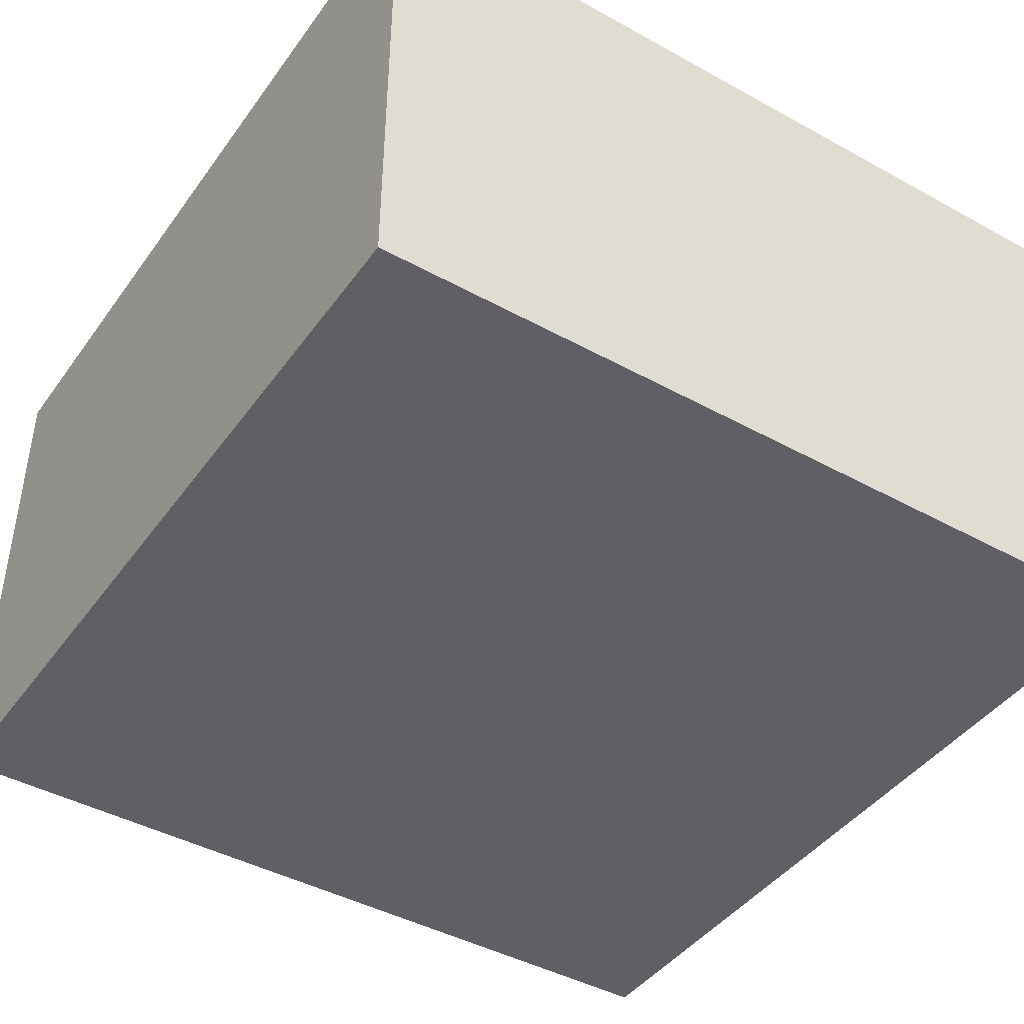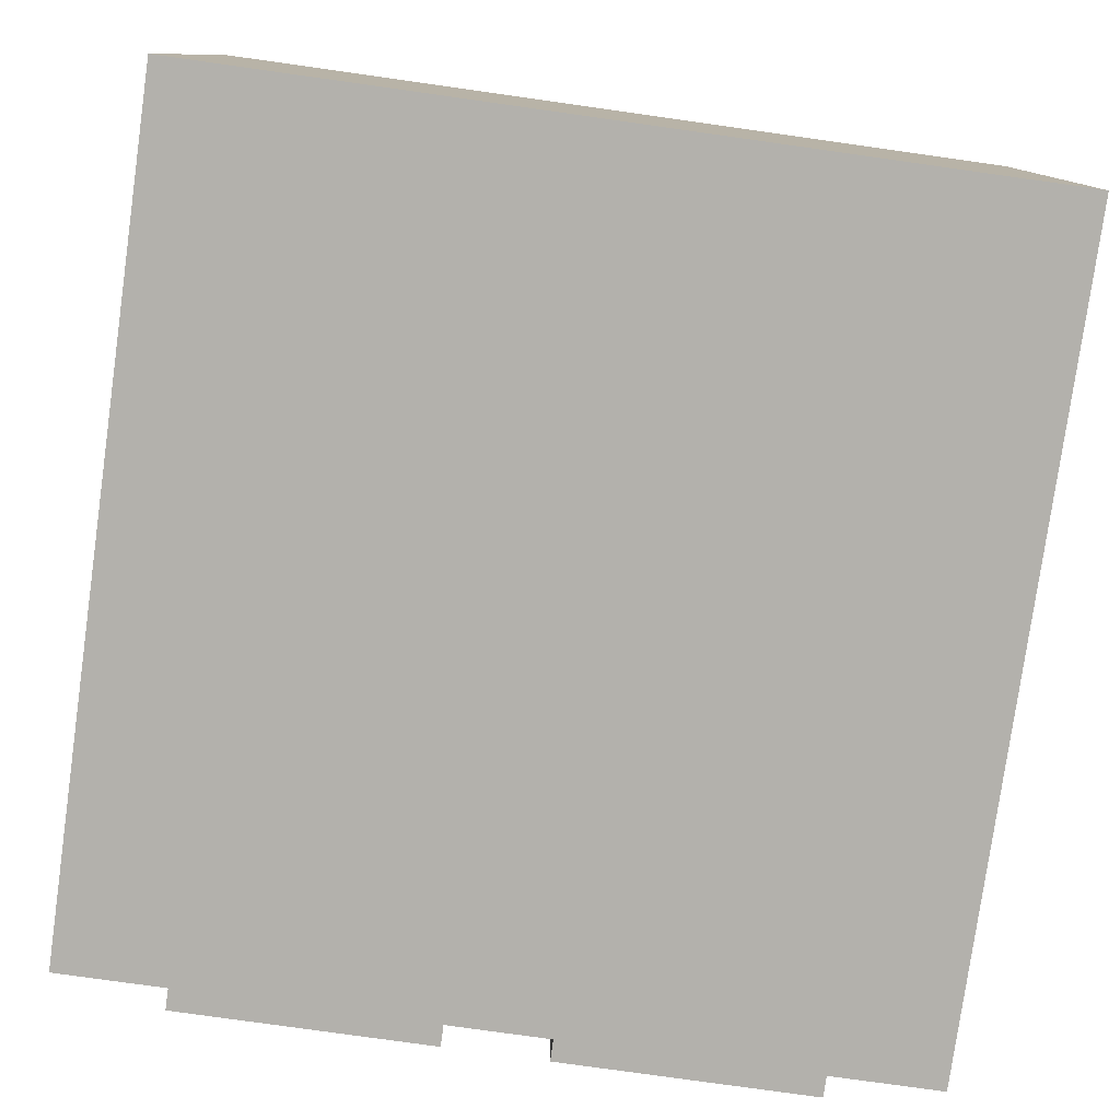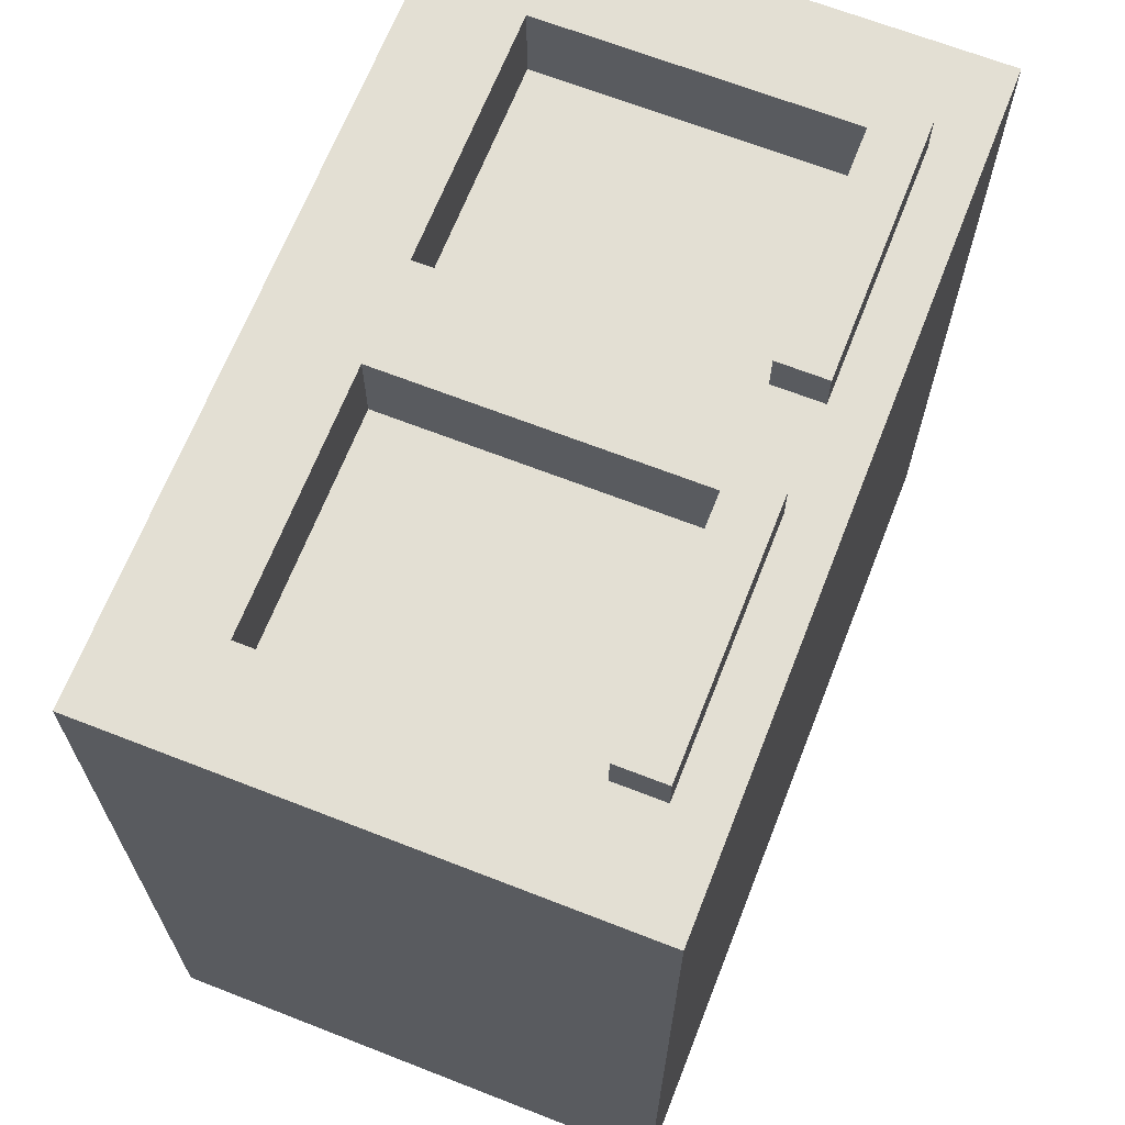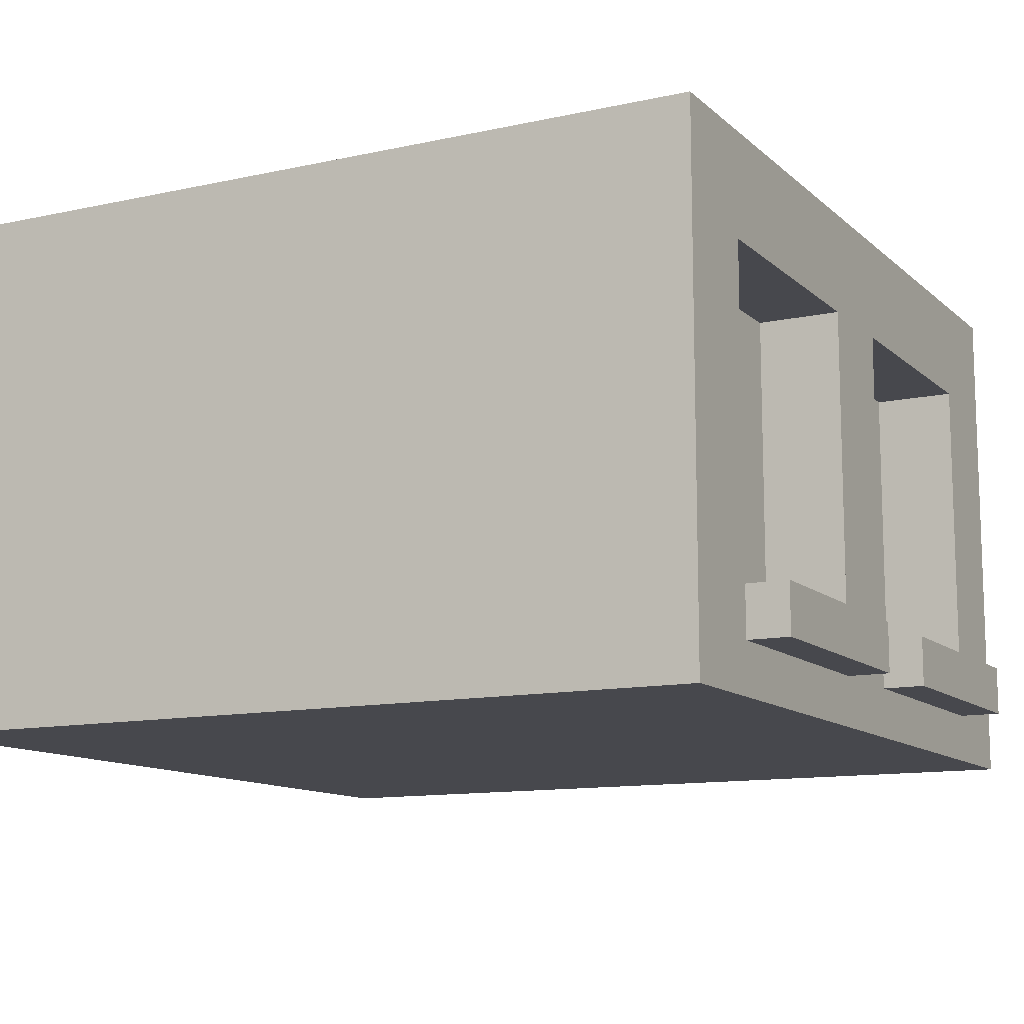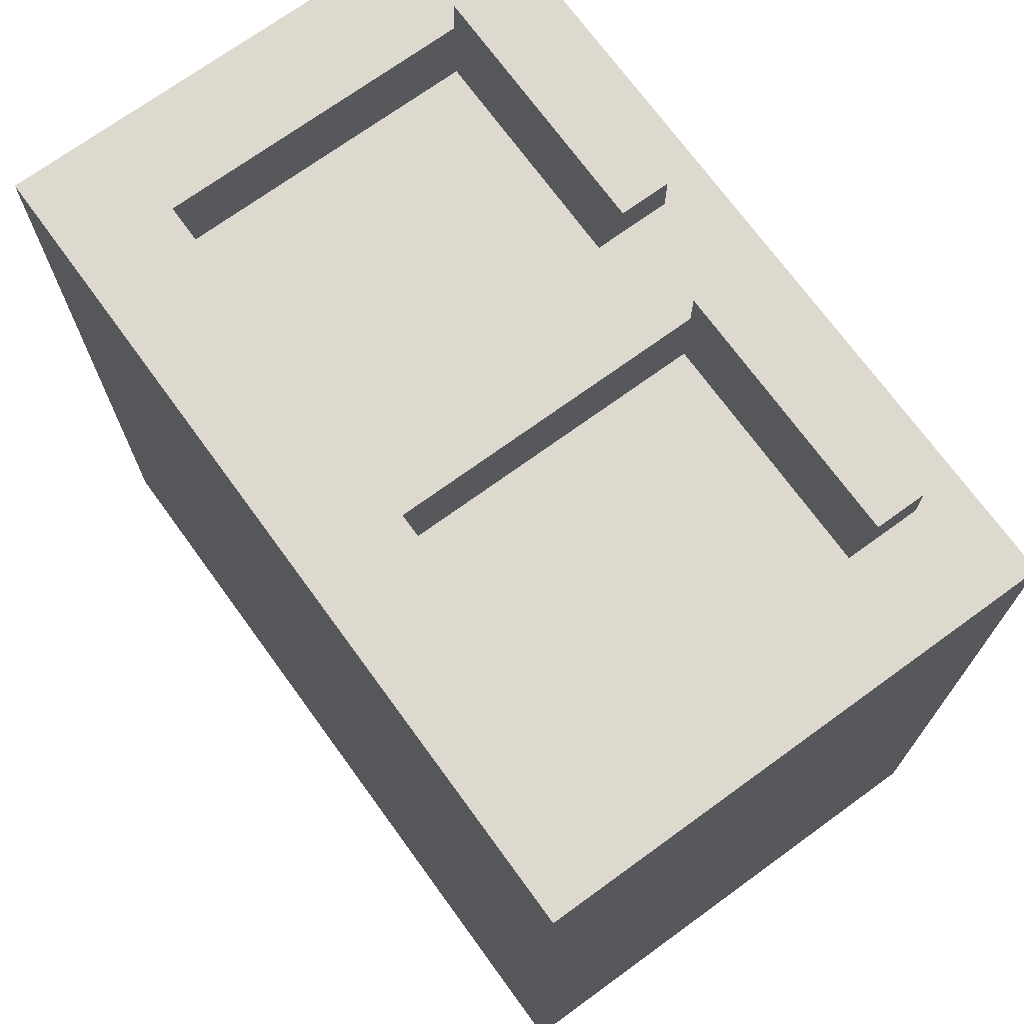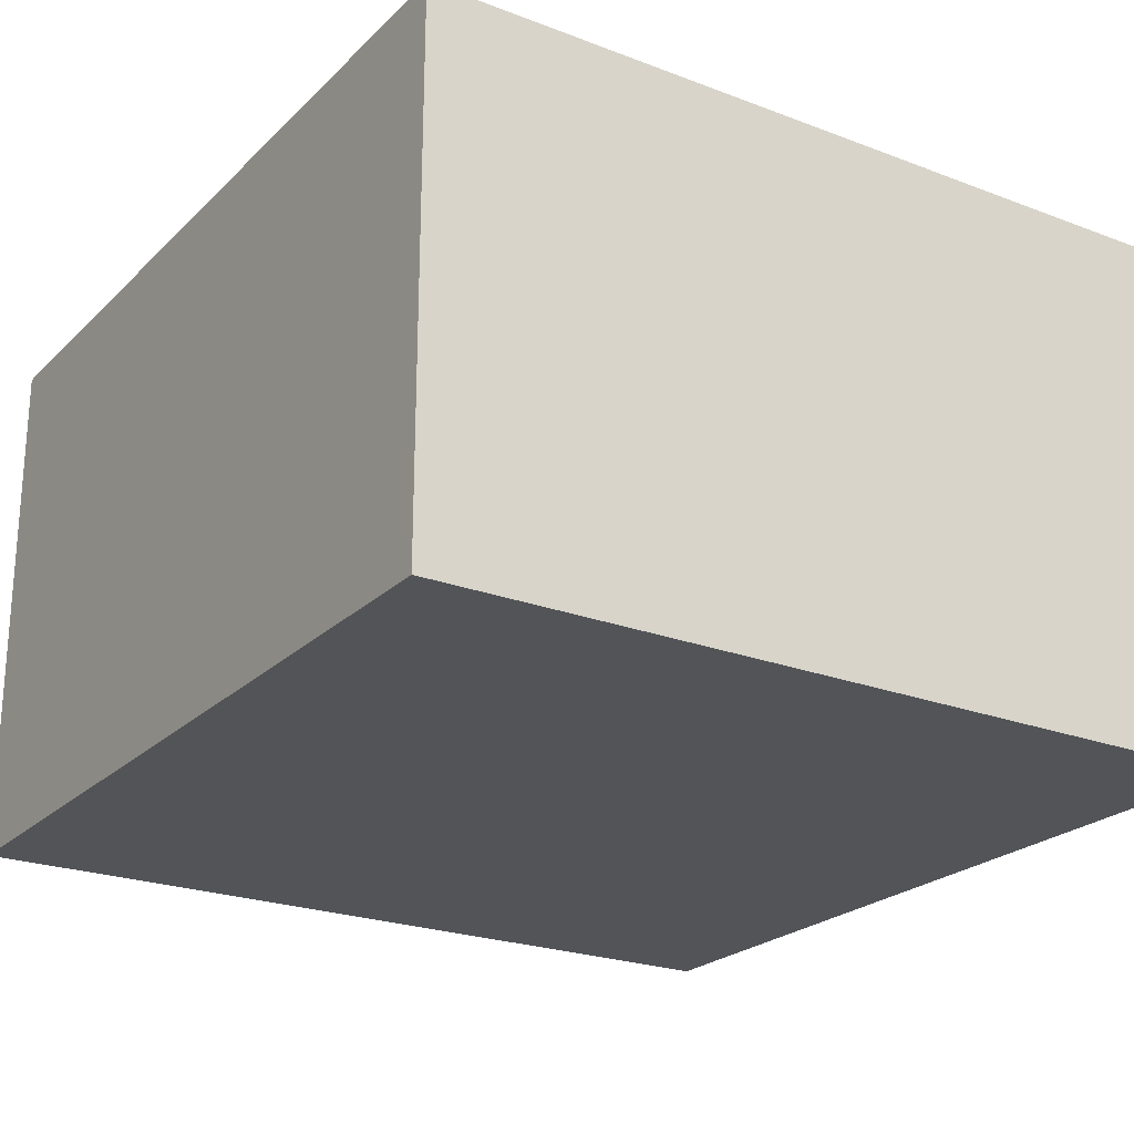
<metadata>
{"format":"obj","ext":"obj","renderer":"f3d","projection":"perspective","resolution":1024,"background":"white","views":[{"elev":-43.3,"azim":146.9,"up":"+Y"},{"elev":-79.0,"azim":172.0,"up":"+Y"},{"elev":67.0,"azim":-68.6,"up":"+Z"},{"elev":-11.8,"azim":-62.2,"up":"+Y"},{"elev":71.7,"azim":-126.0,"up":"+Z"},{"elev":-23.2,"azim":147.2,"up":"+Y"}]}
</metadata>
<code>
o Mesh1_Group1_Model.011
v 0.5 0.625 -0
v 0.375 0.5 0
v 0.5 0 0
v -0.5 0.625 0
v 0.5 0.625 -1
v -0.5 0.625 -1
v 0.5 0 -1
v -0.5 0 -1
v -0.5 0 0
v -0.375 0.06 0
v -0.0625 0.06 0
v 0.0625 0.06 0
v 0.375 0.06 0
v 0.375 0.12 0
v 0.375 0.5 -0.1
v 0.375 0.12 -0.1
v 0.0625 0.5 -0.1
v 0.0625 0.12 -0.1
v 0.0625 0.5 0
v -0.0625 0.5 0
v -0.375 0.5 0
v -0.375 0.12 0
v -0.375 0.06 0.05
v -0.375 0.12 0.05
v -0.0625 0.06 0.05
v -0.0625 0.12 0
v -0.0625 0.12 0.05
v 0.0625 0.12 0
v 0.0625 0.12 0.05
v 0.375 0.12 0.05
v 0.0625 0.06 0.05
v 0.375 0.06 0.05
v -0.0625 0.5 -0.1
v -0.0625 0.12 -0.1
v -0.375 0.5 -0.1
v -0.375 0.12 -0.1
f 15 17 18 16
f 35 36 34 33
f 1 2 3
f 2 1 4
f 4 1 5 6
f 7 5 1 3
f 8 6 5 7
f 9 4 6 8
f 9 10 4
f 9 11 10
f 9 12 11
f 9 13 12
f 3 13 9
f 13 3 2
f 13 2 14
f 15 16 14 2
f 2 19 17 15
f 2 4 19
f 19 4 20
f 20 4 21
f 21 4 22
f 22 4 10
f 22 10 23 24
f 10 11 25 23
f 11 26 27 25
f 11 20 26
f 11 12 20
f 28 20 12
f 19 20 28
f 19 28 18 17
f 16 18 28 29 30 14
f 28 12 31 29
f 12 13 32 31
f 13 14 30 32
f 29 31 32 30
f 33 34 26 20
f 21 22 36 35
f 34 36 22 24 27 26
f 24 23 25 27
f 20 21 35 33
f 3 9 8 7

</code>
